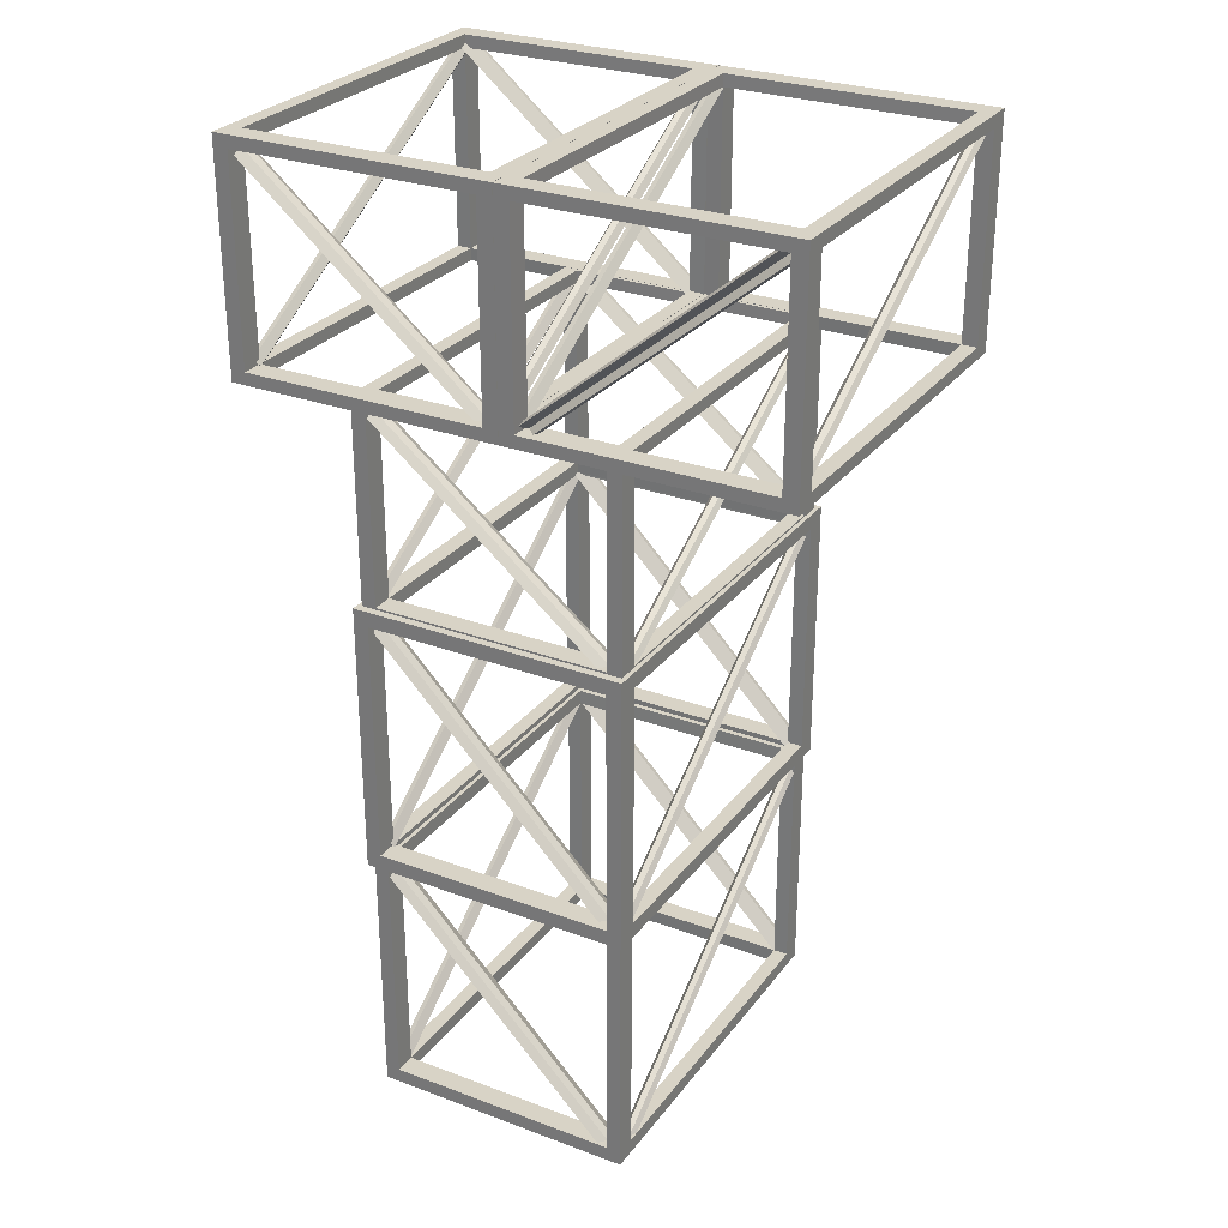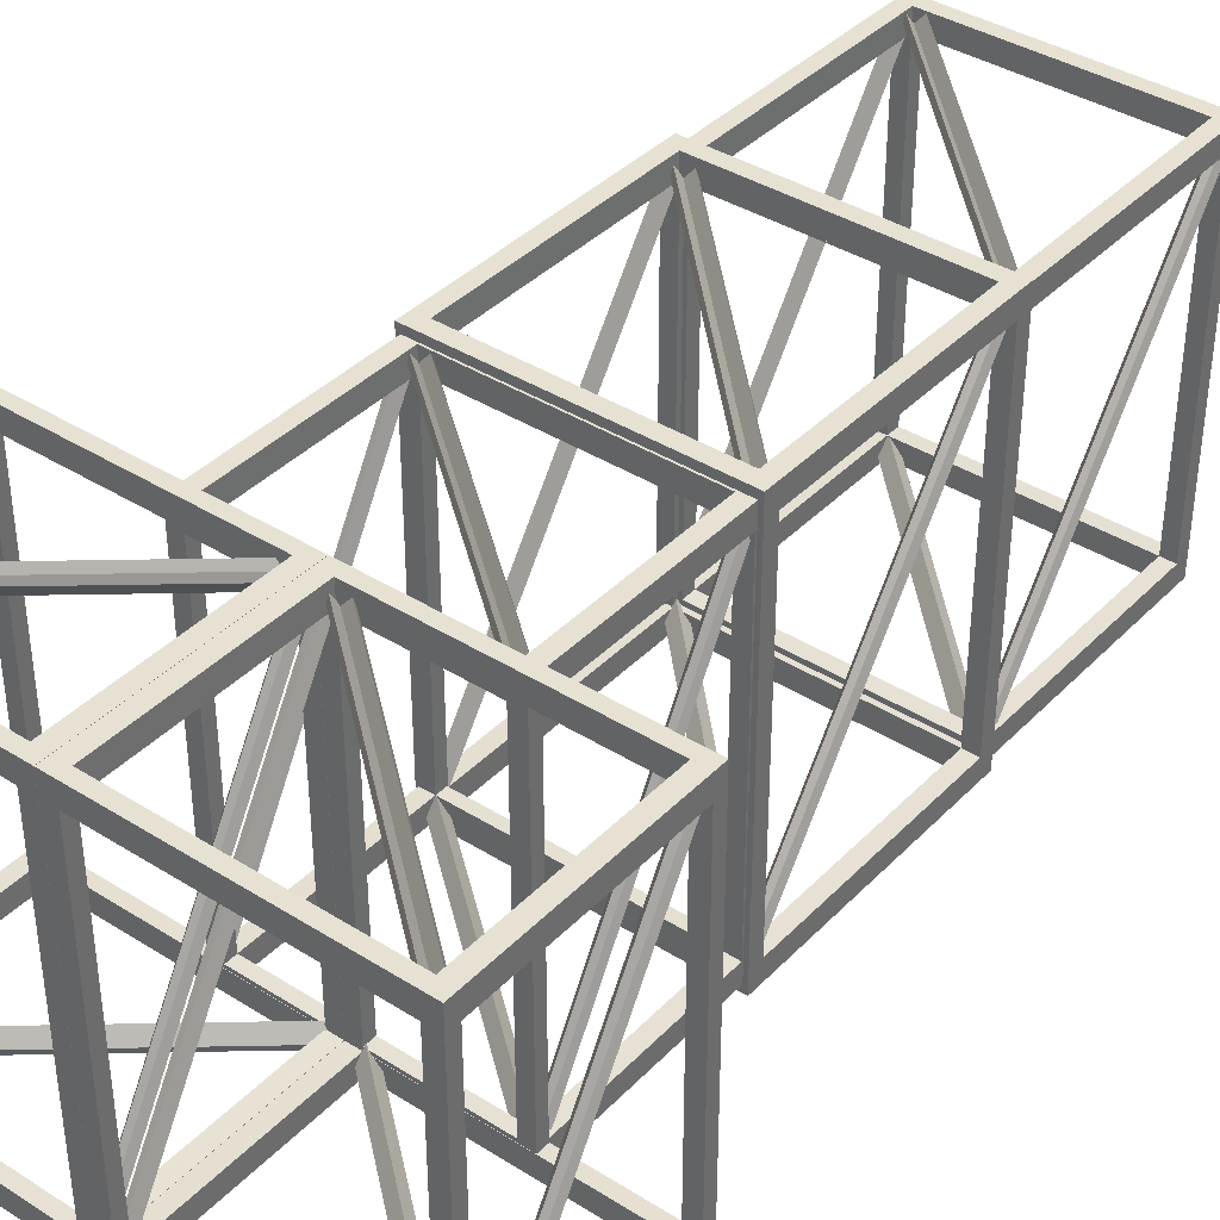
<metadata>
{"format":"obj","ext":"obj","renderer":"f3d","projection":"perspective","resolution":1024,"background":"white","views":[{"elev":28.2,"azim":29.4,"up":"+Y"},{"elev":38.6,"azim":-141.6,"up":"+Z"}]}
</metadata>
<code>
o Cube.010_Cube.016
v -1 -0.2596 1.44
v -1 1.74 1.44
v -1 -0.2596 -1.44
v -1 1.74 -1.44
v 1 -0.2596 1.44
v 1 1.74 1.44
v 1 -0.2596 -1.44
v 1 1.74 -1.44
v -0.8891 1.629 -1.44
v 0.8891 1.629 -1.44
v 0.8891 -0.1487 -1.44
v -0.8891 -0.1487 -1.44
v -1 1.629 1.28
v -1 1.629 -1.28
v -1 -0.1487 -1.28
v -1 -0.1487 1.28
v 1 -0.1487 -1.28
v 1 -0.1487 1.28
v 1 1.629 1.28
v 1 1.629 -1.28
v 0.8891 -0.1487 1.44
v -0.8891 -0.1487 1.44
v -0.8891 1.629 1.44
v 0.8891 1.629 1.44
v -0.8891 -0.2596 -1.28
v -0.8891 -0.2596 1.28
v 0.8891 -0.2596 1.28
v 0.8891 -0.2596 -1.28
v 0.8891 1.74 -1.28
v 0.8891 1.74 1.28
v -0.8891 1.74 1.28
v -0.8891 1.74 -1.28
v -0.8891 -0.1487 -1.278
v 0.8891 -0.1487 -1.278
v 0.8891 1.629 -1.278
v 0.8875 -0.1487 1.28
v 0.8875 1.629 1.28
v -0.8891 -0.1487 1.278
v -0.8891 1.628 1.28
v -0.8891 1.628 -1.28
v -0.9793 1.637 1.377
v -0.8821 1.733 1.377
v 0.8886 -0.2588 1.377
v 0.9856 -0.1628 1.377
v -0.9793 1.637 -1.377
v -0.8821 1.733 -1.377
v 0.8886 -0.2588 -1.377
v 0.9856 -0.1628 -1.377
v -0.9305 1.685 1.28
v 0.9376 -0.2105 1.28
v 0.9376 -0.2105 -1.28
v -0.9305 1.685 -1.28
v -0.9674 1.648 1.426
v -0.8941 1.721 1.426
v 0.9005 -0.2475 1.426
v 0.9736 -0.1742 1.426
v -0.9674 1.648 -1.426
v -0.8941 1.721 -1.426
v 0.9005 -0.2475 -1.426
v 0.9736 -0.1742 -1.426
v -0.9307 1.685 1.341
v 0.9376 -0.2104 1.341
v 0.9376 -0.2104 -1.341
v -0.9307 1.685 -1.341
v -0.9375 1.608 -1.385
v -0.9376 1.713 -1.313
v -0.9375 -0.2417 1.302
v -0.9376 -0.1366 1.374
v 0.9578 1.608 -1.385
v 0.9579 1.713 -1.313
v 0.9578 -0.2417 1.302
v 0.9579 -0.1366 1.374
v -0.8946 1.661 -1.349
v -0.8946 -0.1887 1.338
v 0.9149 -0.1887 1.338
v 0.9149 1.661 -1.349
v -0.9761 1.618 -1.378
v -0.9761 1.703 -1.32
v -0.9761 -0.2321 1.309
v -0.9761 -0.1464 1.367
v 0.9964 1.618 -1.378
v 0.9964 1.703 -1.32
v 0.9964 -0.2321 1.309
v 0.9964 -0.1464 1.367
v -0.9374 1.661 -1.349
v -0.9374 -0.1887 1.338
v 0.9577 -0.1887 1.338
v 0.9577 1.661 -1.349
g Cube.010_Cube.016_None
f 1 2 13 16
f 2 4 14 13
f 4 3 15 14
f 3 1 16 15
f 7 3 12 11
f 8 7 11 10
f 4 8 10 9
f 3 4 9 12
f 5 7 17 18
f 6 5 18 19
f 8 6 19 20
f 7 8 20 17
f 1 5 21 22
f 2 1 22 23
f 6 2 23 24
f 5 6 24 21
f 1 3 25 26
f 5 1 26 27
f 7 5 27 28
f 3 7 28 25
f 6 8 29 30
f 2 6 30 31
f 4 2 31 32
f 8 4 32 29
f 11 12 33 34
f 10 11 34 35
f 9 10 35 40
f 12 9 40 33
f 15 16 38 33
f 14 15 33 40
f 13 14 40 39
f 16 13 39 38
f 18 17 34 36
f 19 18 36 37
f 20 19 37 35
f 17 20 35 34
f 22 21 36 38
f 23 22 38 39
f 24 23 39 37
f 21 24 37 36
f 26 25 33 38
f 27 26 38 36
f 28 27 36 34
f 25 28 34 33
f 30 29 35 37
f 31 30 37 39
f 32 31 39 40
f 29 32 40 35
f 49 50 43 41
f 50 49 42 44
f 51 52 45 47
f 52 51 48 46
f 61 53 55 62
f 62 56 54 61
f 63 59 57 64
f 64 58 60 63
f 49 41 53 61
f 43 50 62 55
f 41 43 55 53
f 50 44 56 62
f 42 49 61 54
f 44 42 54 56
f 51 47 59 63
f 48 51 63 60
f 45 52 64 57
f 47 45 57 59
f 52 46 58 64
f 46 48 60 58
f 73 74 67 65
f 74 73 66 68
f 75 76 69 71
f 76 75 72 70
f 85 77 79 86
f 86 80 78 85
f 87 83 81 88
f 88 82 84 87
f 73 65 77 85
f 67 74 86 79
f 65 67 79 77
f 74 68 80 86
f 66 73 85 78
f 68 66 78 80
f 75 71 83 87
f 72 75 87 84
f 69 76 88 81
f 71 69 81 83
f 76 70 82 88
f 70 72 84 82
o Cube.011_Cube.017
v -1.032 1.666 1.486
v -1.032 3.731 1.486
v -1.032 1.666 -1.486
v -1.032 3.731 -1.486
v 1.032 1.666 1.486
v 1.032 3.731 1.486
v 1.032 1.666 -1.486
v 1.032 3.731 -1.486
v -0.9179 3.616 -1.486
v 0.9179 3.616 -1.486
v 0.9179 1.78 -1.486
v -0.9179 1.78 -1.486
v -1.032 3.616 1.322
v -1.032 3.616 -1.322
v -1.032 1.78 -1.322
v -1.032 1.78 1.322
v 1.032 1.78 -1.322
v 1.032 1.78 1.322
v 1.032 3.616 1.322
v 1.032 3.616 -1.322
v 0.9179 1.78 1.486
v -0.9179 1.78 1.486
v -0.9179 3.616 1.486
v 0.9179 3.616 1.486
v -0.9179 1.666 -1.322
v -0.9179 1.666 1.322
v 0.9179 1.666 1.322
v 0.9179 1.666 -1.322
v 0.9179 3.731 -1.322
v 0.9179 3.731 1.322
v -0.9179 3.731 1.322
v -0.9179 3.731 -1.322
v -0.9179 1.78 -1.319
v 0.9179 1.78 -1.319
v 0.9179 3.616 -1.319
v 0.9162 1.78 1.322
v 0.9162 3.616 1.322
v -0.9179 1.78 1.319
v -0.9179 3.614 1.322
v -0.9179 3.614 -1.322
v -0.9793 3.583 1.377
v -0.8821 3.679 1.377
v 0.8886 1.687 1.377
v 0.9856 1.783 1.377
v -0.9793 3.583 -1.377
v -0.8821 3.679 -1.377
v 0.8886 1.687 -1.377
v 0.9856 1.783 -1.377
v -0.9305 3.631 1.28
v 0.9376 1.736 1.28
v 0.9376 1.736 -1.28
v -0.9305 3.631 -1.28
v -0.9674 3.594 1.426
v -0.8941 3.667 1.426
v 0.9005 1.699 1.426
v 0.9736 1.772 1.426
v -0.9674 3.594 -1.426
v -0.8941 3.667 -1.426
v 0.9005 1.699 -1.426
v 0.9736 1.772 -1.426
v -0.9307 3.631 1.341
v 0.9376 1.736 1.341
v 0.9376 1.736 -1.341
v -0.9307 3.631 -1.341
v -0.9375 3.575 -1.385
v -0.9376 3.68 -1.313
v -0.9375 1.725 1.302
v -0.9376 1.83 1.374
v 0.9578 3.575 -1.385
v 0.9579 3.68 -1.313
v 0.9578 1.725 1.302
v 0.9579 1.83 1.374
v -0.8946 3.628 -1.349
v -0.8946 1.778 1.338
v 0.9149 1.778 1.338
v 0.9149 3.628 -1.349
v -0.9761 3.585 -1.378
v -0.9761 3.671 -1.32
v -0.9761 1.735 1.309
v -0.9761 1.821 1.367
v 0.9964 3.585 -1.378
v 0.9964 3.671 -1.32
v 0.9964 1.735 1.309
v 0.9964 1.821 1.367
v -0.9374 3.628 -1.349
v -0.9374 1.778 1.338
v 0.9577 1.778 1.338
v 0.9577 3.628 -1.349
g Cube.011_Cube.017_None
f 89 90 101 104
f 90 92 102 101
f 92 91 103 102
f 91 89 104 103
f 95 91 100 99
f 96 95 99 98
f 92 96 98 97
f 91 92 97 100
f 93 95 105 106
f 94 93 106 107
f 96 94 107 108
f 95 96 108 105
f 89 93 109 110
f 90 89 110 111
f 94 90 111 112
f 93 94 112 109
f 89 91 113 114
f 93 89 114 115
f 95 93 115 116
f 91 95 116 113
f 94 96 117 118
f 90 94 118 119
f 92 90 119 120
f 96 92 120 117
f 99 100 121 122
f 98 99 122 123
f 97 98 123 128
f 100 97 128 121
f 103 104 126 121
f 102 103 121 128
f 101 102 128 127
f 104 101 127 126
f 106 105 122 124
f 107 106 124 125
f 108 107 125 123
f 105 108 123 122
f 110 109 124 126
f 111 110 126 127
f 112 111 127 125
f 109 112 125 124
f 114 113 121 126
f 115 114 126 124
f 116 115 124 122
f 113 116 122 121
f 118 117 123 125
f 119 118 125 127
f 120 119 127 128
f 117 120 128 123
f 137 138 131 129
f 138 137 130 132
f 139 140 133 135
f 140 139 136 134
f 149 141 143 150
f 150 144 142 149
f 151 147 145 152
f 152 146 148 151
f 137 129 141 149
f 131 138 150 143
f 129 131 143 141
f 138 132 144 150
f 130 137 149 142
f 132 130 142 144
f 139 135 147 151
f 136 139 151 148
f 133 140 152 145
f 135 133 145 147
f 140 134 146 152
f 134 136 148 146
f 161 162 155 153
f 162 161 154 156
f 163 164 157 159
f 164 163 160 158
f 173 165 167 174
f 174 168 166 173
f 175 171 169 176
f 176 170 172 175
f 161 153 165 173
f 155 162 174 167
f 153 155 167 165
f 162 156 168 174
f 154 161 173 166
f 156 154 166 168
f 163 159 171 175
f 160 163 175 172
f 157 164 176 169
f 159 157 169 171
f 164 158 170 176
f 158 160 172 170
o Cube.012_Cube.018
v -1 3.655 1.428
v -1 5.264 1.428
v -1 3.655 -1.428
v -1 5.264 -1.428
v 1 3.655 1.428
v 1 5.264 1.428
v 1 3.655 -1.428
v 1 5.264 -1.428
v -0.8891 5.175 -1.428
v 0.8891 5.175 -1.428
v 0.8891 3.744 -1.428
v -0.8891 3.744 -1.428
v -1 5.175 1.269
v -1 5.175 -1.269
v -1 3.744 -1.269
v -1 3.744 1.269
v 1 3.744 -1.269
v 1 3.744 1.269
v 1 5.175 1.269
v 1 5.175 -1.269
v 0.8891 3.744 1.428
v -0.8891 3.744 1.428
v -0.8891 5.175 1.428
v 0.8891 5.175 1.428
v -0.8891 3.655 -1.269
v -0.8891 3.655 1.269
v 0.8891 3.655 1.269
v 0.8891 3.655 -1.269
v 0.8891 5.264 -1.269
v 0.8891 5.264 1.269
v -0.8891 5.264 1.269
v -0.8891 5.264 -1.269
v -0.8891 3.744 -1.267
v 0.8891 3.744 -1.267
v 0.8891 5.175 -1.267
v 0.8875 3.744 1.269
v 0.8875 5.175 1.269
v -0.8891 3.744 1.267
v -0.8891 5.174 1.269
v -0.8891 5.174 -1.269
v -0.9375 5.174 -1.374
v -0.9376 5.259 -1.302
v -0.9375 3.686 1.291
v -0.9376 3.77 1.362
v 0.9578 5.174 -1.374
v 0.9579 5.259 -1.302
v 0.9578 3.686 1.291
v 0.9579 3.77 1.362
v -0.8946 5.216 -1.338
v -0.8946 3.728 1.327
v 0.9149 3.728 1.327
v 0.9149 5.216 -1.338
v -0.9761 5.182 -1.367
v -0.9761 5.251 -1.309
v -0.9761 3.693 1.298
v -0.9761 3.762 1.355
v 0.9964 5.182 -1.367
v 0.9964 5.251 -1.309
v 0.9964 3.693 1.298
v 0.9964 3.762 1.355
v -0.9374 5.216 -1.338
v -0.9374 3.728 1.327
v 0.9577 3.728 1.327
v 0.9577 5.216 -1.338
v -0.9833 5.174 1.363
v -0.8866 5.251 1.363
v 0.8931 3.659 1.363
v 0.9896 3.737 1.363
v -0.9833 5.174 -1.363
v -0.8866 5.251 -1.363
v 0.8931 3.659 -1.363
v 0.9896 3.737 -1.363
v -0.9348 5.213 1.267
v 0.9419 3.698 1.267
v 0.9419 3.698 -1.267
v -0.9348 5.213 -1.267
v -0.9715 5.183 1.412
v -0.8985 5.242 1.412
v 0.9049 3.668 1.412
v 0.9777 3.728 1.412
v -0.9715 5.183 -1.412
v -0.8985 5.242 -1.412
v 0.9049 3.668 -1.412
v 0.9777 3.728 -1.412
v -0.9349 5.213 1.327
v 0.9419 3.698 1.327
v 0.9419 3.698 -1.327
v -0.9349 5.213 -1.327
g Cube.012_Cube.018_None
f 177 178 189 192
f 178 180 190 189
f 180 179 191 190
f 179 177 192 191
f 183 179 188 187
f 184 183 187 186
f 180 184 186 185
f 179 180 185 188
f 181 183 193 194
f 182 181 194 195
f 184 182 195 196
f 183 184 196 193
f 177 181 197 198
f 178 177 198 199
f 182 178 199 200
f 181 182 200 197
f 177 179 201 202
f 181 177 202 203
f 183 181 203 204
f 179 183 204 201
f 182 184 205 206
f 178 182 206 207
f 180 178 207 208
f 184 180 208 205
f 187 188 209 210
f 186 187 210 211
f 185 186 211 216
f 188 185 216 209
f 191 192 214 209
f 190 191 209 216
f 189 190 216 215
f 192 189 215 214
f 194 193 210 212
f 195 194 212 213
f 196 195 213 211
f 193 196 211 210
f 198 197 212 214
f 199 198 214 215
f 200 199 215 213
f 197 200 213 212
f 202 201 209 214
f 203 202 214 212
f 204 203 212 210
f 201 204 210 209
f 206 205 211 213
f 207 206 213 215
f 208 207 215 216
f 205 208 216 211
f 225 226 219 217
f 226 225 218 220
f 227 228 221 223
f 228 227 224 222
f 237 229 231 238
f 238 232 230 237
f 239 235 233 240
f 240 234 236 239
f 225 217 229 237
f 219 226 238 231
f 217 219 231 229
f 226 220 232 238
f 218 225 237 230
f 220 218 230 232
f 227 223 235 239
f 224 227 239 236
f 221 228 240 233
f 223 221 233 235
f 228 222 234 240
f 222 224 236 234
f 249 250 243 241
f 250 249 242 244
f 251 252 245 247
f 252 251 248 246
f 261 253 255 262
f 262 256 254 261
f 263 259 257 264
f 264 258 260 263
f 249 241 253 261
f 243 250 262 255
f 241 243 255 253
f 250 244 256 262
f 242 249 261 254
f 244 242 254 256
f 251 247 259 263
f 248 251 263 260
f 245 252 264 257
f 247 245 257 259
f 252 246 258 264
f 246 248 260 258
o Cube.032_Cube.023
v -1.927 5.172 1.461
v -1.927 6.863 1.461
v -1.927 5.172 -1.461
v -1.927 6.863 -1.461
v 0.1377 5.172 1.461
v 0.1377 6.863 1.461
v 0.1377 5.172 -1.461
v 0.1377 6.863 -1.461
v -1.813 6.77 -1.461
v 0.02321 6.77 -1.461
v 0.02321 5.266 -1.461
v -1.813 5.266 -1.461
v -1.927 6.77 1.299
v -1.927 6.77 -1.299
v -1.927 5.266 -1.299
v -1.927 5.266 1.299
v 0.1377 5.266 -1.299
v 0.1377 5.266 1.299
v 0.1377 6.77 1.299
v 0.1377 6.77 -1.299
v 0.02321 5.266 1.461
v -1.813 5.266 1.461
v -1.813 6.77 1.461
v 0.02321 6.77 1.461
v -1.813 5.172 -1.299
v -1.813 5.172 1.299
v 0.02321 5.172 1.299
v 0.02321 5.172 -1.299
v 0.02321 6.863 -1.299
v 0.02321 6.863 1.299
v -1.813 6.863 1.299
v -1.813 6.863 -1.299
v -1.813 5.266 -1.296
v 0.02321 5.266 -1.296
v 0.02321 6.77 -1.296
v 0.02154 5.266 1.299
v 0.02154 6.77 1.299
v -1.813 5.266 1.296
v -1.813 6.768 1.299
v -1.813 6.768 -1.299
v -1.874 6.742 1.353
v -1.777 6.821 1.353
v -0.006072 5.19 1.353
v 0.09087 5.269 1.353
v -1.874 6.742 -1.353
v -1.777 6.821 -1.353
v -0.006072 5.19 -1.353
v 0.09087 5.269 -1.353
v -1.825 6.782 1.258
v 0.0429 5.23 1.258
v 0.0429 5.23 -1.258
v -1.825 6.782 -1.258
v -1.862 6.752 1.402
v -1.789 6.812 1.402
v 0.005814 5.199 1.402
v 0.07886 5.259 1.402
v -1.862 6.752 -1.402
v -1.789 6.812 -1.402
v 0.005814 5.199 -1.402
v 0.07886 5.259 -1.402
v -1.825 6.782 1.318
v 0.04293 5.23 1.318
v 0.04293 5.23 -1.318
v -1.825 6.782 -1.318
v -1.832 6.736 -1.362
v -1.832 6.822 -1.29
v -1.832 5.221 1.28
v -1.832 5.307 1.35
v 0.06305 6.736 -1.362
v 0.06317 6.822 -1.29
v 0.06305 5.221 1.28
v 0.06317 5.307 1.35
v -1.789 6.779 -1.326
v -1.789 5.265 1.315
v 0.02021 5.265 1.315
v 0.02021 6.779 -1.326
v -1.871 6.744 -1.355
v -1.871 6.814 -1.297
v -1.871 5.229 1.286
v -1.871 5.299 1.343
v 0.1017 6.744 -1.355
v 0.1017 6.814 -1.297
v 0.1017 5.229 1.286
v 0.1017 5.299 1.343
v -1.832 6.779 -1.326
v -1.832 5.265 1.315
v 0.063 5.265 1.315
v 0.063 6.779 -1.326
g Cube.032_Cube.023_None
f 265 266 277 280
f 266 268 278 277
f 268 267 279 278
f 267 265 280 279
f 271 267 276 275
f 272 271 275 274
f 268 272 274 273
f 267 268 273 276
f 269 271 281 282
f 270 269 282 283
f 272 270 283 284
f 271 272 284 281
f 265 269 285 286
f 266 265 286 287
f 270 266 287 288
f 269 270 288 285
f 265 267 289 290
f 269 265 290 291
f 271 269 291 292
f 267 271 292 289
f 270 272 293 294
f 266 270 294 295
f 268 266 295 296
f 272 268 296 293
f 275 276 297 298
f 274 275 298 299
f 273 274 299 304
f 276 273 304 297
f 279 280 302 297
f 278 279 297 304
f 277 278 304 303
f 280 277 303 302
f 282 281 298 300
f 283 282 300 301
f 284 283 301 299
f 281 284 299 298
f 286 285 300 302
f 287 286 302 303
f 288 287 303 301
f 285 288 301 300
f 290 289 297 302
f 291 290 302 300
f 292 291 300 298
f 289 292 298 297
f 294 293 299 301
f 295 294 301 303
f 296 295 303 304
f 293 296 304 299
f 313 314 307 305
f 314 313 306 308
f 315 316 309 311
f 316 315 312 310
f 325 317 319 326
f 326 320 318 325
f 327 323 321 328
f 328 322 324 327
f 313 305 317 325
f 307 314 326 319
f 305 307 319 317
f 314 308 320 326
f 306 313 325 318
f 308 306 318 320
f 315 311 323 327
f 312 315 327 324
f 309 316 328 321
f 311 309 321 323
f 316 310 322 328
f 310 312 324 322
f 337 338 331 329
f 338 337 330 332
f 339 340 333 335
f 340 339 336 334
f 349 341 343 350
f 350 344 342 349
f 351 347 345 352
f 352 346 348 351
f 337 329 341 349
f 331 338 350 343
f 329 331 343 341
f 338 332 344 350
f 330 337 349 342
f 332 330 342 344
f 339 335 347 351
f 336 339 351 348
f 333 340 352 345
f 335 333 345 347
f 340 334 346 352
f 334 336 348 346
o Cube.033_Cube.024
v 2.204 5.172 1.461
v 2.204 6.863 1.461
v 2.204 5.172 -1.461
v 2.204 6.863 -1.461
v 0.1389 5.172 1.461
v 0.1389 6.863 1.461
v 0.1389 5.172 -1.461
v 0.1389 6.863 -1.461
v 2.089 6.77 -1.461
v 0.2534 6.77 -1.461
v 0.2534 5.266 -1.461
v 2.089 5.266 -1.461
v 2.204 6.77 1.299
v 2.204 6.77 -1.299
v 2.204 5.266 -1.299
v 2.204 5.266 1.299
v 0.1389 5.266 -1.299
v 0.1389 5.266 1.299
v 0.1389 6.77 1.299
v 0.1389 6.77 -1.299
v 0.2534 5.266 1.461
v 2.089 5.266 1.461
v 2.089 6.77 1.461
v 0.2534 6.77 1.461
v 2.089 5.172 -1.299
v 2.089 5.172 1.299
v 0.2534 5.172 1.299
v 0.2534 5.172 -1.299
v 0.2534 6.863 -1.299
v 0.2534 6.863 1.299
v 2.089 6.863 1.299
v 2.089 6.863 -1.299
v 2.089 5.266 -1.296
v 0.2534 5.266 -1.296
v 0.2534 6.77 -1.296
v 0.2551 5.266 1.299
v 0.2551 6.77 1.299
v 2.089 5.266 1.296
v 2.089 6.768 1.299
v 2.089 6.768 -1.299
v 2.151 6.742 1.353
v 2.053 6.821 1.353
v 0.2827 5.19 1.353
v 0.1857 5.269 1.353
v 2.151 6.742 -1.353
v 2.053 6.821 -1.353
v 0.2827 5.19 -1.353
v 0.1857 5.269 -1.353
v 2.102 6.782 1.258
v 0.2337 5.23 1.258
v 0.2337 5.23 -1.258
v 2.102 6.782 -1.258
v 2.139 6.752 1.402
v 2.065 6.812 1.402
v 0.2708 5.199 1.402
v 0.1978 5.259 1.402
v 2.139 6.752 -1.402
v 2.065 6.812 -1.402
v 0.2708 5.199 -1.402
v 0.1978 5.259 -1.402
v 2.102 6.782 1.318
v 0.2337 5.23 1.318
v 0.2337 5.23 -1.318
v 2.102 6.782 -1.318
v 2.109 6.736 -1.362
v 2.109 6.822 -1.29
v 2.109 5.221 1.28
v 2.109 5.307 1.35
v 0.2136 6.736 -1.362
v 0.2134 6.822 -1.29
v 0.2136 5.221 1.28
v 0.2134 5.307 1.35
v 2.066 6.779 -1.326
v 2.066 5.265 1.315
v 0.2564 5.265 1.315
v 0.2564 6.779 -1.326
v 2.147 6.744 -1.355
v 2.147 6.814 -1.297
v 2.147 5.229 1.286
v 2.147 5.299 1.343
v 0.175 6.744 -1.355
v 0.175 6.814 -1.297
v 0.175 5.229 1.286
v 0.175 5.299 1.343
v 2.109 6.779 -1.326
v 2.109 5.265 1.315
v 0.2136 5.265 1.315
v 0.2136 6.779 -1.326
g Cube.033_Cube.024_None
f 353 368 365 354
f 354 365 366 356
f 356 366 367 355
f 355 367 368 353
f 359 363 364 355
f 360 362 363 359
f 356 361 362 360
f 355 364 361 356
f 357 370 369 359
f 358 371 370 357
f 360 372 371 358
f 359 369 372 360
f 353 374 373 357
f 354 375 374 353
f 358 376 375 354
f 357 373 376 358
f 353 378 377 355
f 357 379 378 353
f 359 380 379 357
f 355 377 380 359
f 358 382 381 360
f 354 383 382 358
f 356 384 383 354
f 360 381 384 356
f 363 386 385 364
f 362 387 386 363
f 361 392 387 362
f 364 385 392 361
f 367 385 390 368
f 366 392 385 367
f 365 391 392 366
f 368 390 391 365
f 370 388 386 369
f 371 389 388 370
f 372 387 389 371
f 369 386 387 372
f 374 390 388 373
f 375 391 390 374
f 376 389 391 375
f 373 388 389 376
f 378 390 385 377
f 379 388 390 378
f 380 386 388 379
f 377 385 386 380
f 382 389 387 381
f 383 391 389 382
f 384 392 391 383
f 381 387 392 384
f 401 393 395 402
f 402 396 394 401
f 403 399 397 404
f 404 398 400 403
f 413 414 407 405
f 414 413 406 408
f 415 416 409 411
f 416 415 412 410
f 401 413 405 393
f 395 407 414 402
f 393 405 407 395
f 402 414 408 396
f 394 406 413 401
f 396 408 406 394
f 403 415 411 399
f 400 412 415 403
f 397 409 416 404
f 399 411 409 397
f 404 416 410 398
f 398 410 412 400
f 425 417 419 426
f 426 420 418 425
f 427 423 421 428
f 428 422 424 427
f 437 438 431 429
f 438 437 430 432
f 439 440 433 435
f 440 439 436 434
f 425 437 429 417
f 419 431 438 426
f 417 429 431 419
f 426 438 432 420
f 418 430 437 425
f 420 432 430 418
f 427 439 435 423
f 424 436 439 427
f 421 433 440 428
f 423 435 433 421
f 428 440 434 422
f 422 434 436 424

</code>
